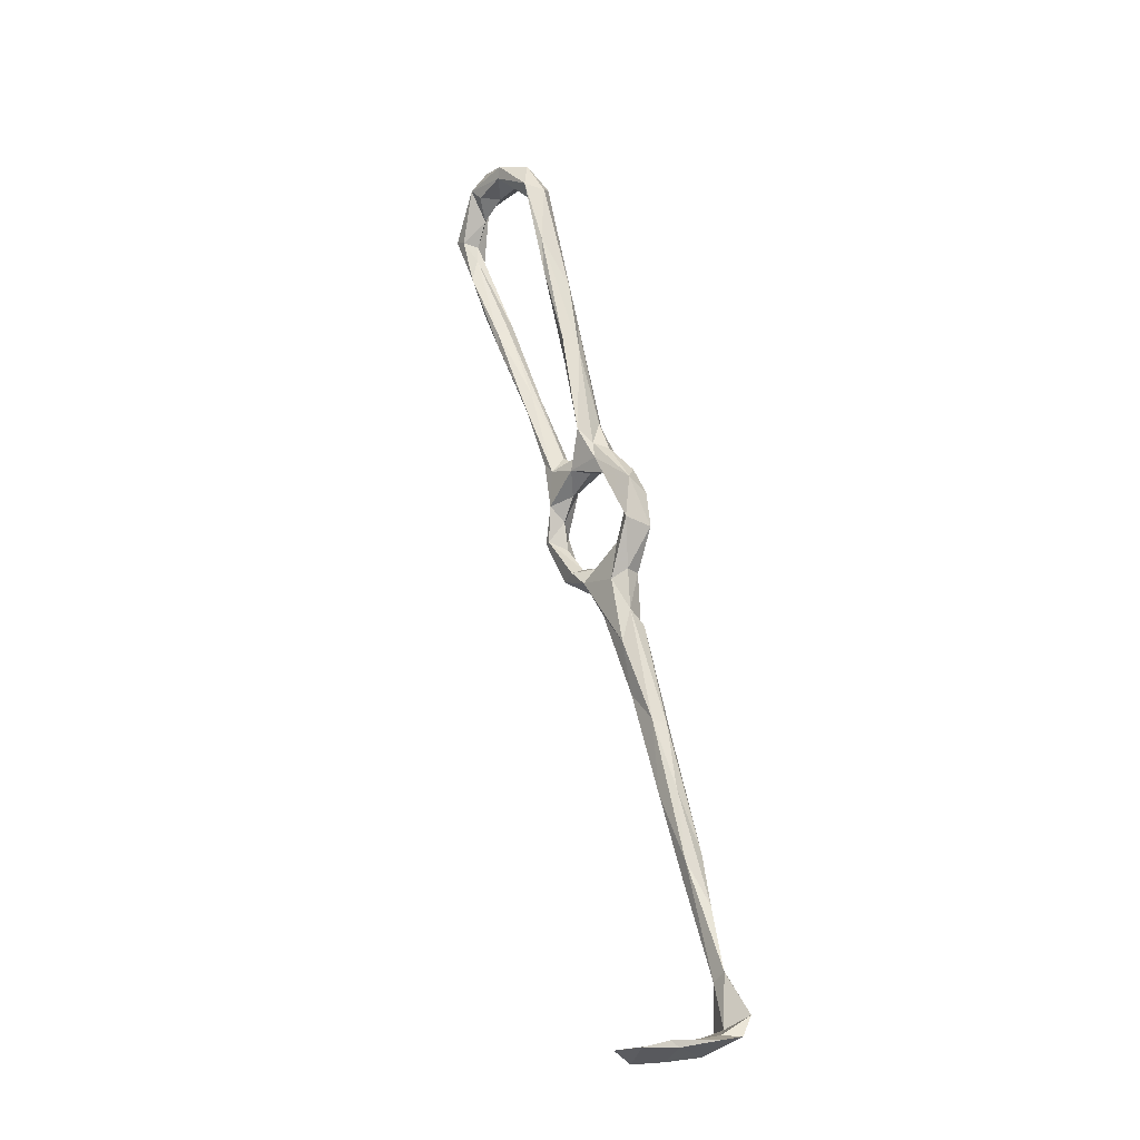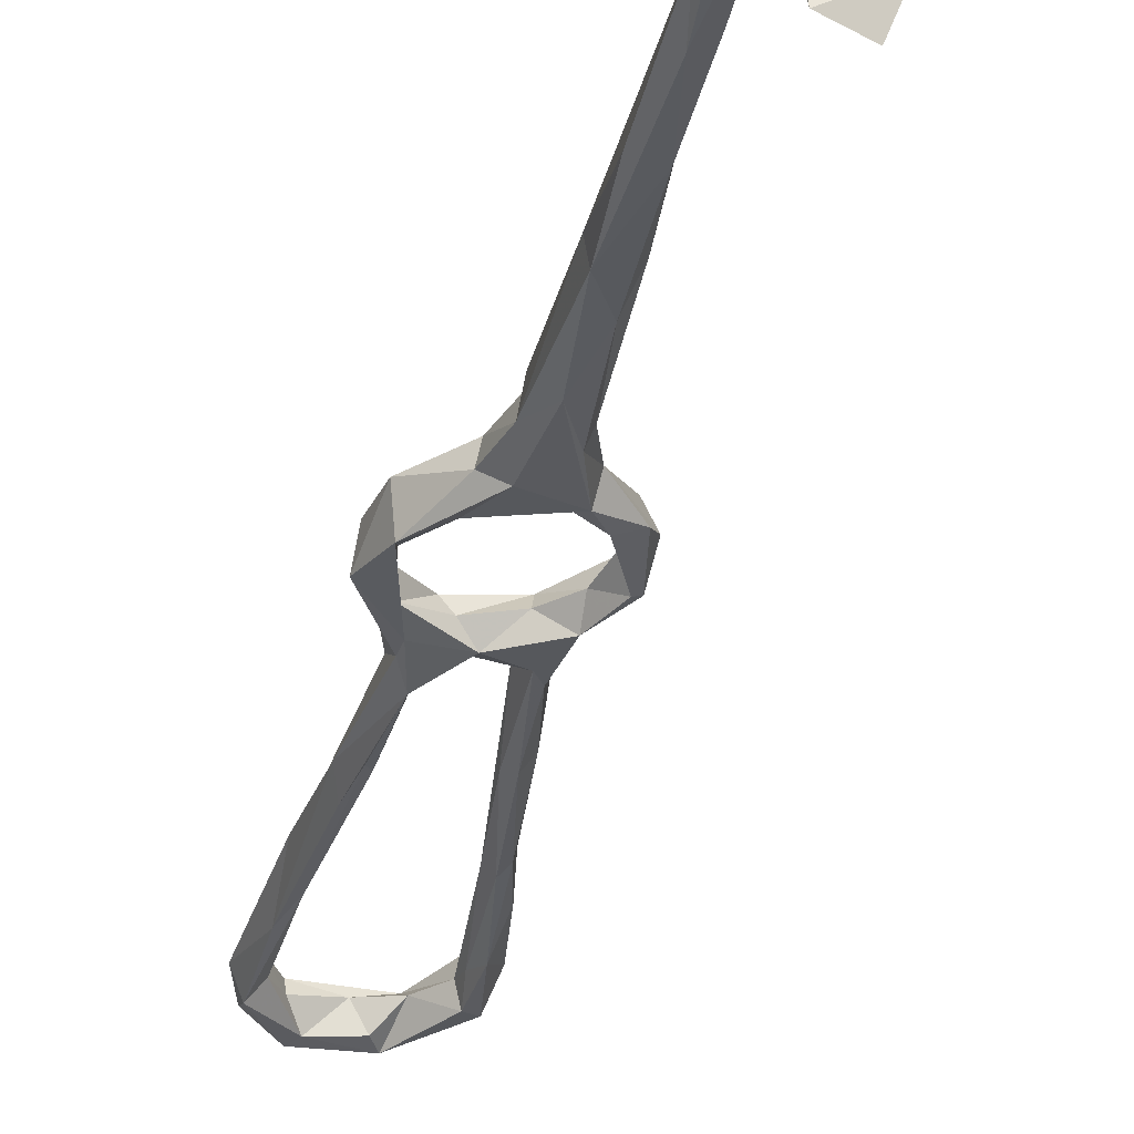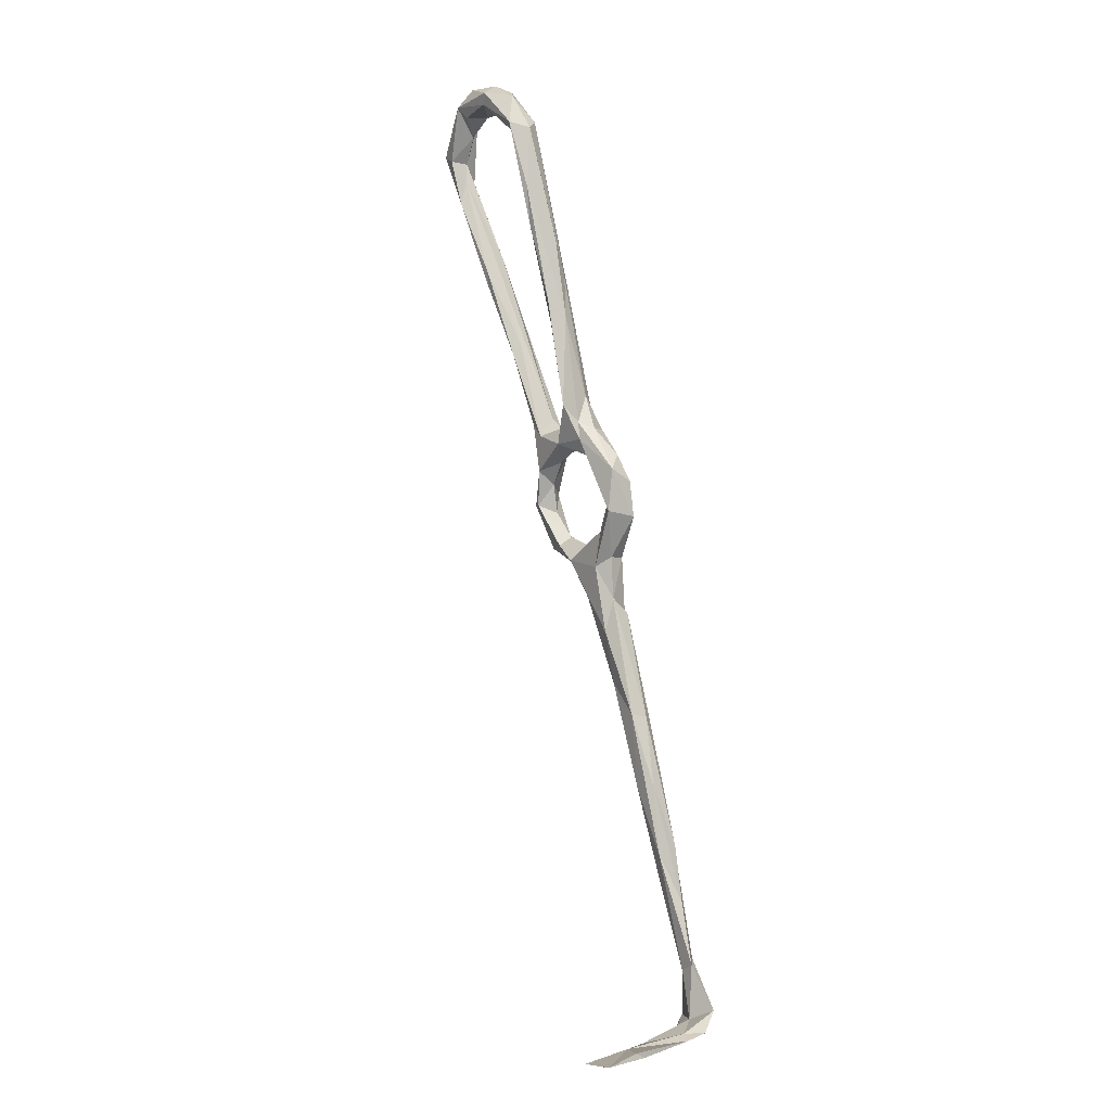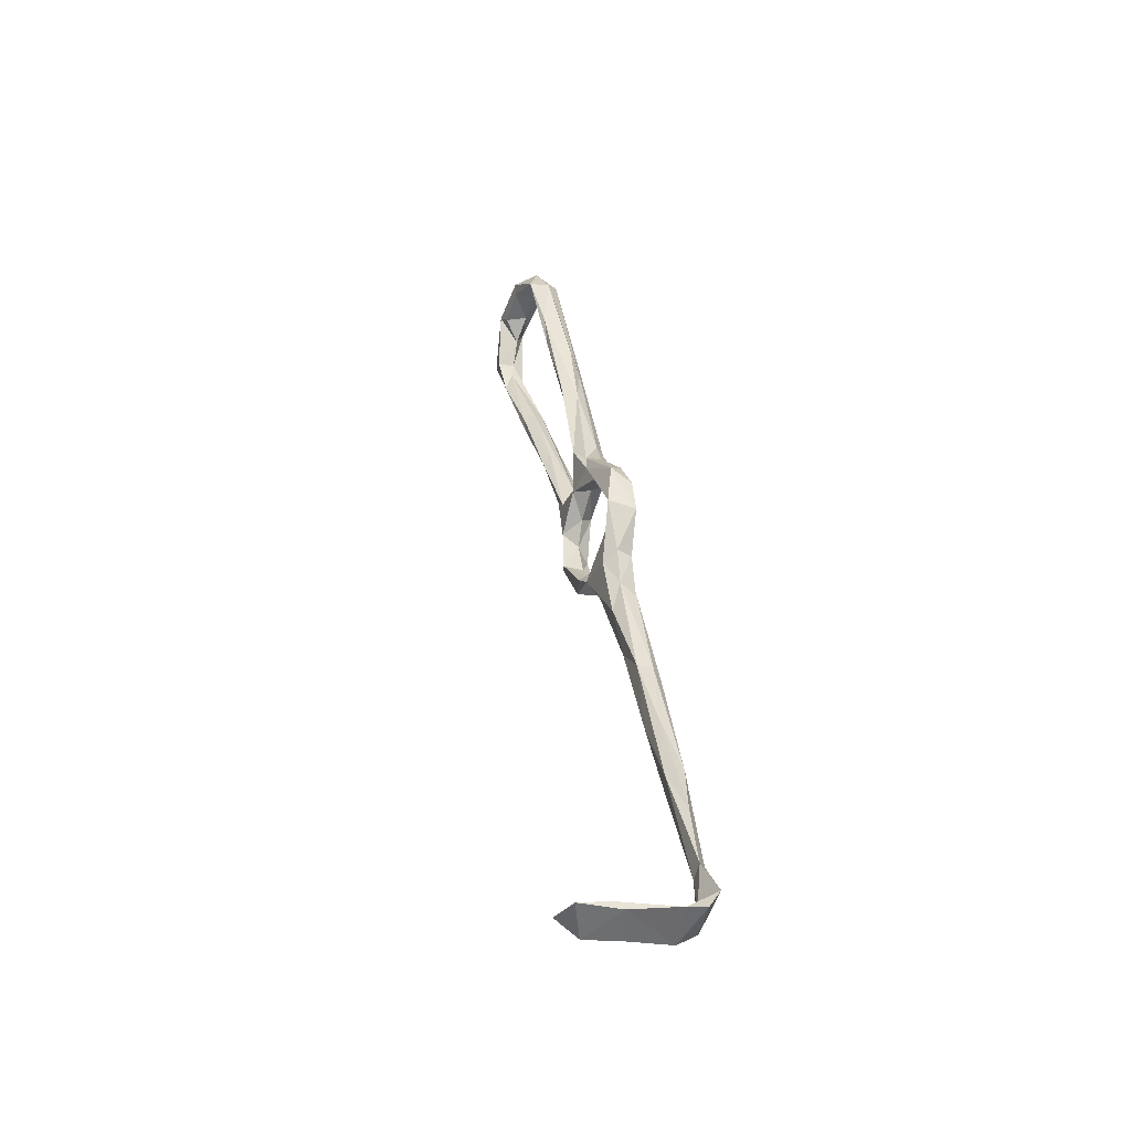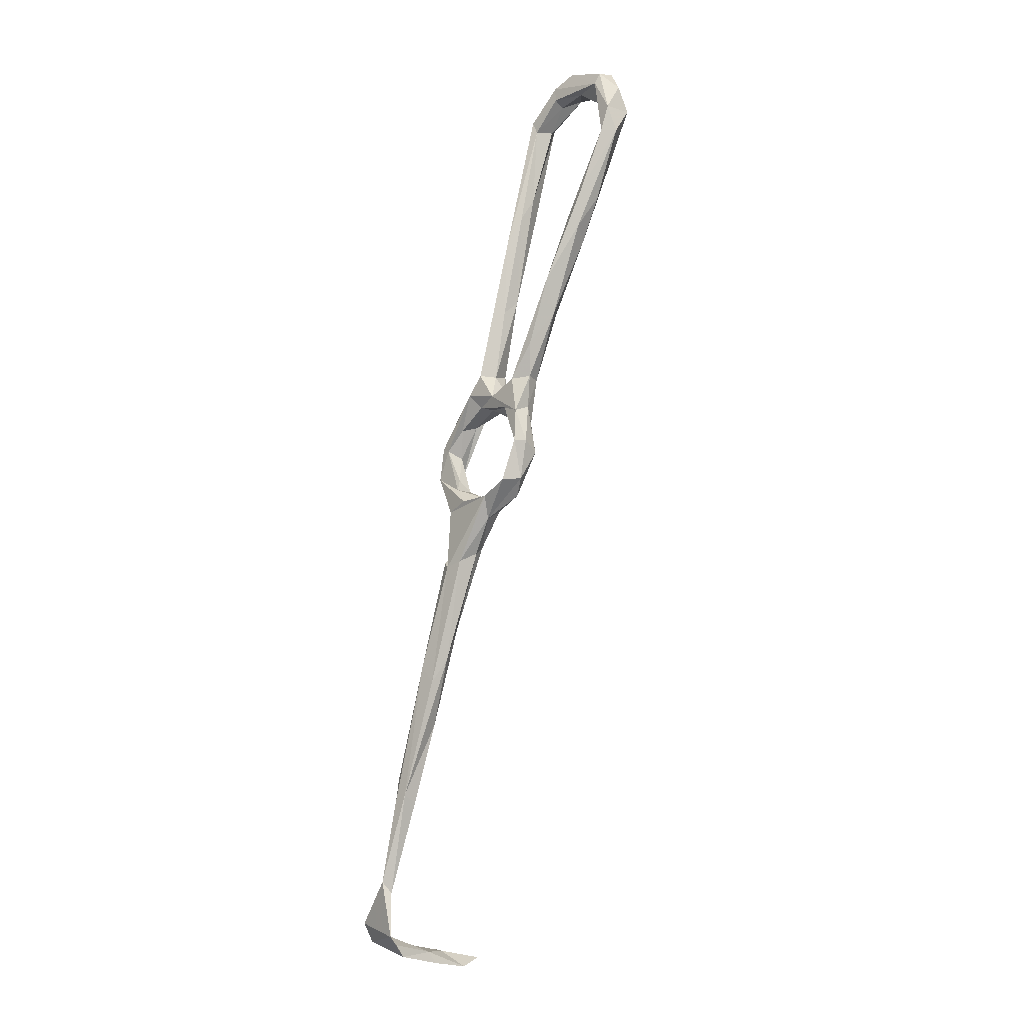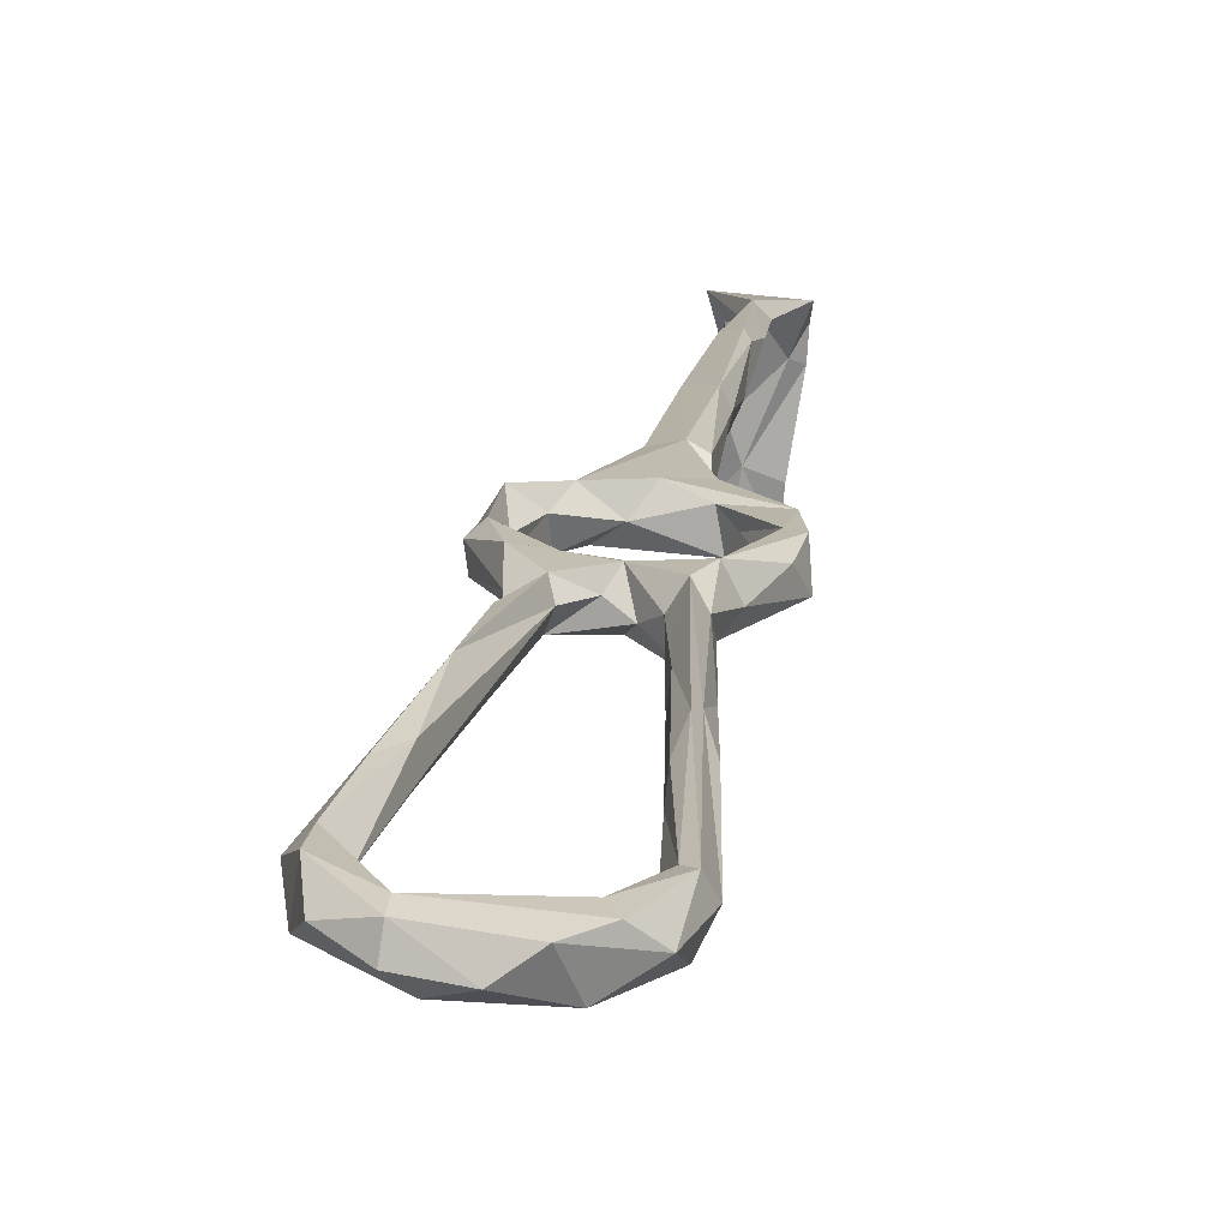
<metadata>
{"format":"obj","ext":"obj","renderer":"f3d","projection":"perspective","resolution":1024,"background":"white","views":[{"elev":-18.7,"azim":-132.6,"up":"+Y"},{"elev":-28.9,"azim":-27.5,"up":"+Z"},{"elev":1.8,"azim":-129.0,"up":"+Y"},{"elev":-39.0,"azim":-114.2,"up":"+Y"},{"elev":-12.9,"azim":46.8,"up":"+Y"},{"elev":11.2,"azim":171.0,"up":"+Z"}]}
</metadata>
<code>
v 18.55 54.66 -231
v 17.37 53.49 -225.1
v 21.64 45 -227.5
v 22.38 44.85 -224
v 19.8 59.87 -225.4
v 17.93 60.79 -225.7
v 18.1 63.4 -230.4
v 20.29 66.36 -227.1
v 23.76 65.59 -230.5
v 20.64 58.6 -228.8
v 26.68 69.59 -231.9
v 22.74 64.55 -227.1
v 27.36 46.49 -223.4
v 23.52 50.04 -225.1
v 22.03 52.89 -226.9
v 24.46 42.97 -229.5
v 22.79 50.39 -229.5
v 21.41 36.42 -227.2
v 32.94 44.09 -229.3
v 30.37 47.41 -226.8
v 36.43 47.1 -229.4
v 25.09 71.94 -229.3
v 27.53 73.2 -231.7
v 27 71.69 -225.5
v 29.61 68.63 -226.8
v 31.21 68.04 -228.9
v 28.99 78.8 -228.4
v 30.11 75.9 -225.9
v 34.45 46.58 -223.4
v 37.05 48.89 -225.7
v 40.62 49.19 -223
v 33.05 41.93 -225.7
v 43.14 55.65 -229.9
v 26.57 32.87 -223.1
v 28.47 34.7 -226.4
v 20.85 33.31 -223.8
v 28.01 36.28 -228.5
v 40.1 46.29 -228
v 42.96 49.55 -226.4
v 40.88 54.01 -226.4
v 22.83 31.89 -222.7
v 22.35 29.3 -228.6
v 15.14 11.85 -223.5
v 16.16 12.44 -226.6
v 43.2 57.96 -224.2
v 45.15 57.86 -225.9
v 44.42 55.62 -229.5
v 40.85 60.06 -227.4
v 42.85 64.95 -224.9
v 43.05 66.36 -228.6
v 38.67 66.54 -225.5
v 37.51 64.81 -228.1
v 41.65 63.07 -230.8
v 34.01 68.77 -231.8
v 57.08 106.2 -230.9
v 59.93 112.7 -234.1
v 58.88 114.4 -230.2
v 55.01 109.6 -230.3
v 55.27 103.6 -234.2
v 61.54 121.8 -236.9
v 54.99 106.8 -234.7
v 66.11 126.9 -234
v 61.65 127.1 -235.5
v 50.57 94.56 -227.4
v 54.06 108.5 -232.7
v 49.65 87.12 -230.3
v 47.31 90.92 -231.5
v 47.9 87.95 -232.9
v 40.17 74.23 -228.3
v 63.72 127.2 -231.7
v 62.17 130.9 -234.9
v 63.27 131.3 -238.2
v 65.35 132.6 -232.2
v 66.13 132.5 -237.8
v 65.6 137.9 -235.5
v 60.31 140.2 -233.3
v 61.03 142.6 -234.2
v 45.78 80.46 -226.7
v 40.57 72.91 -225.9
v 43.08 73 -231.2
v 44.11 73.22 -228.1
v 21.91 18.57 -226.6
v 15.98 9.933 -221.5
v 21.19 11.37 -224.2
v 18.72 6.246 -222
v 15.6 -2.807 -225.5
v 11.55 -1.984 -224.7
v 9.448 -16.37 -224.9
v 11.05 -20 -223.9
v 11.09 -18.29 -220.9
v 8.416 -19.39 -220.6
v 8.519 -14.85 -221.3
v 34.07 91.01 -229.8
v 38.02 113.6 -231.5
v 34.98 93.83 -232.9
v 35.48 107.4 -229.4
v 34.01 104.1 -230.1
v 34.15 111.7 -232.3
v 31.43 95.48 -231.8
v 39.2 118.1 -234.1
v 37.49 114.8 -236.6
v 33.21 91.89 -233.5
v 33.54 98.56 -234.8
v 32.04 75.7 -228.9
v 30.52 76.88 -233.3
v 34.25 70.1 -225.8
v 36.27 71.91 -228.1
v 33.56 72.34 -230.3
v 37.58 123 -237.3
v 40.99 134.6 -233.6
v 40.61 70.56 -231.3
v -2.176 -53.03 -239.1
v -1.667 -53.52 -248
v 4.438 -54.93 -236.2
v -1.958 -51.87 -241.3
v -3.885 -51.06 -229
v 4.555 -53.51 -226.5
v -4.046 -50.23 -224.6
v 4.538 -50.91 -224.5
v 4.088 -52.45 -234.5
v 1.393 -48.64 -223.9
v -1.844 -50.15 -228.3
v 6.749 -49.17 -221
v 5.234 -39.62 -222.3
v 4.27 -37.23 -220.4
v -3.629 -46.19 -221.9
v 2.222 -37.88 -222.5
v 5.253 -25.28 -222.5
v 2.471 -52.21 -239.5
v 5.641 -55.74 -243.7
v 3.955 -53.78 -249.4
v 40.56 136.7 -239.8
v 42.54 142.7 -237.4
v 48.42 143.8 -240.4
v 49.43 141.5 -240
v 42.49 135 -237.1
v 38.26 135.6 -236.1
v 46.72 139.7 -236.3
v 39.97 137.1 -233.3
v 46.92 140.8 -234
v 46.17 144.1 -234.6
v 54.16 140 -235.1
v 59.32 136.3 -235.2
v 61.6 143.1 -237.5
v 58.88 142.2 -239.8
v 56.53 139.7 -239.2
v 50.97 146.2 -235.4
v 55.29 145.7 -238.4
f 101 109 132
f 24 28 27
f 133 147 134
f 87 88 128
f 133 137 139
f 24 25 106
f 42 82 44
f 97 137 98
f 109 137 132
f 49 81 79
f 69 111 107
f 132 137 133
f 49 106 51
f 76 141 140
f 88 124 127
f 96 139 97
f 88 89 124
f 89 90 124
f 138 142 140
f 90 125 124
f 86 90 89
f 110 138 140
f 91 128 125
f 139 140 141
f 113 131 130
f 129 130 131
f 67 111 69
f 113 129 131
f 9 12 10
f 113 115 129
f 114 130 120
f 121 122 126
f 117 119 123
f 116 118 122
f 55 59 56
f 125 127 126
f 60 72 74
f 100 101 132
f 44 88 87
f 29 41 34
f 6 24 8
f 5 12 24
f 45 46 49
f 7 22 23
f 45 49 51
f 18 36 41
f 112 114 117
f 121 124 123
f 10 15 17
f 102 105 103
f 1 2 7
f 55 64 66
f 1 9 10
f 2 4 13
f 26 54 52
f 5 10 12
f 60 63 72
f 56 60 62
f 1 11 9
f 5 14 15
f 39 46 45
f 16 42 18
f 32 38 39
f 19 21 38
f 43 92 83
f 55 56 62
f 135 146 142
f 1 7 11
f 7 23 11
f 97 98 99
f 33 53 47
f 19 37 42
f 110 136 138
f 30 40 33
f 94 95 100
f 65 67 69
f 120 130 129
f 33 47 38
f 98 137 109
f 40 45 48
f 14 20 17
f 31 32 39
f 78 79 81
f 84 90 86
f 64 78 66
f 48 51 52
f 142 146 143
f 2 14 5
f 94 110 96
f 46 47 50
f 60 61 63
f 104 108 105
f 33 40 48
f 3 18 4
f 76 77 147
f 31 39 45
f 27 28 97
f 43 87 92
f 19 32 37
f 6 8 7
f 70 76 71
f 133 141 147
f 62 74 73
f 112 117 116
f 63 71 72
f 5 24 6
f 76 142 143
f 32 34 35
f 134 145 135
f 7 8 22
f 76 140 142
f 119 121 123
f 117 123 118
f 50 80 81
f 58 63 65
f 55 66 59
f 66 80 68
f 86 89 88
f 21 33 38
f 132 133 134
f 35 84 82
f 100 136 110
f 2 5 6
f 74 145 75
f 36 83 41
f 95 102 101
f 75 144 77
f 60 74 62
f 37 82 42
f 67 68 111
f 119 120 121
f 20 30 21
f 123 124 125
f 61 65 63
f 77 144 148
f 94 100 110
f 58 65 69
f 76 147 141
f 72 143 145
f 75 145 144
f 73 75 77
f 62 73 70
f 135 145 146
f 61 67 65
f 135 142 138
f 97 139 137
f 112 113 130
f 64 69 79
f 144 145 148
f 143 146 145
f 47 53 50
f 59 66 68
f 61 68 67
f 18 44 43
f 58 71 63
f 17 20 19
f 95 104 105
f 112 115 113
f 87 128 92
f 18 42 44
f 39 47 46
f 70 73 76
f 98 109 99
f 57 58 64
f 33 48 53
f 56 59 60
f 57 62 70
f 55 62 57
f 73 77 76
f 48 52 53
f 34 85 84
f 5 15 10
f 115 116 129
f 9 26 25
f 23 27 99
f 13 29 20
f 25 51 106
f 29 31 30
f 34 84 35
f 44 82 86
f 13 20 14
f 1 17 16
f 99 103 105
f 58 69 64
f 95 101 100
f 133 139 141
f 9 25 12
f 120 129 122
f 38 47 39
f 135 138 136
f 134 148 145
f 72 145 74
f 24 106 28
f 46 50 49
f 88 127 128
f 110 140 139
f 77 148 147
f 4 29 13
f 100 132 136
f 1 16 3
f 4 41 29
f 66 81 80
f 20 29 30
f 16 17 19
f 132 134 135
f 28 96 97
f 114 120 117
f 2 3 4
f 29 32 31
f 36 43 83
f 29 34 32
f 2 6 7
f 58 70 71
f 44 86 88
f 49 79 106
f 32 35 37
f 41 83 85
f 73 74 75
f 1 10 17
f 12 25 24
f 1 3 2
f 59 61 60
f 68 80 111
f 30 31 40
f 2 13 14
f 57 70 58
f 21 30 33
f 116 122 129
f 18 43 36
f 84 85 90
f 66 78 81
f 107 111 108
f 83 92 91
f 19 20 21
f 34 41 85
f 43 44 87
f 35 82 37
f 16 19 42
f 93 94 96
f 83 91 90
f 28 93 96
f 112 116 115
f 101 102 103
f 93 95 94
f 27 97 99
f 134 147 148
f 93 104 95
f 71 76 143
f 101 103 109
f 99 109 103
f 91 92 128
f 22 24 27
f 83 90 85
f 28 104 93
f 23 99 105
f 95 105 102
f 14 17 15
f 22 27 23
f 45 51 48
f 71 143 72
f 64 79 78
f 4 18 41
f 59 68 61
f 50 53 80
f 96 110 139
f 11 105 54
f 54 108 111
f 11 23 105
f 8 24 22
f 54 105 108
f 31 45 40
f 90 91 125
f 19 38 32
f 26 52 51
f 112 130 114
f 55 57 64
f 79 107 106
f 9 11 54
f 9 54 26
f 3 16 18
f 52 54 53
f 53 54 111
f 53 111 80
f 49 50 81
f 106 107 108
f 118 126 122
f 28 106 104
f 104 106 108
f 69 107 79
f 118 123 126
f 116 117 118
f 117 120 119
f 25 26 51
f 120 122 121
f 123 125 126
f 121 126 127
f 132 135 136
f 82 84 86
f 121 127 124
f 125 128 127

</code>
